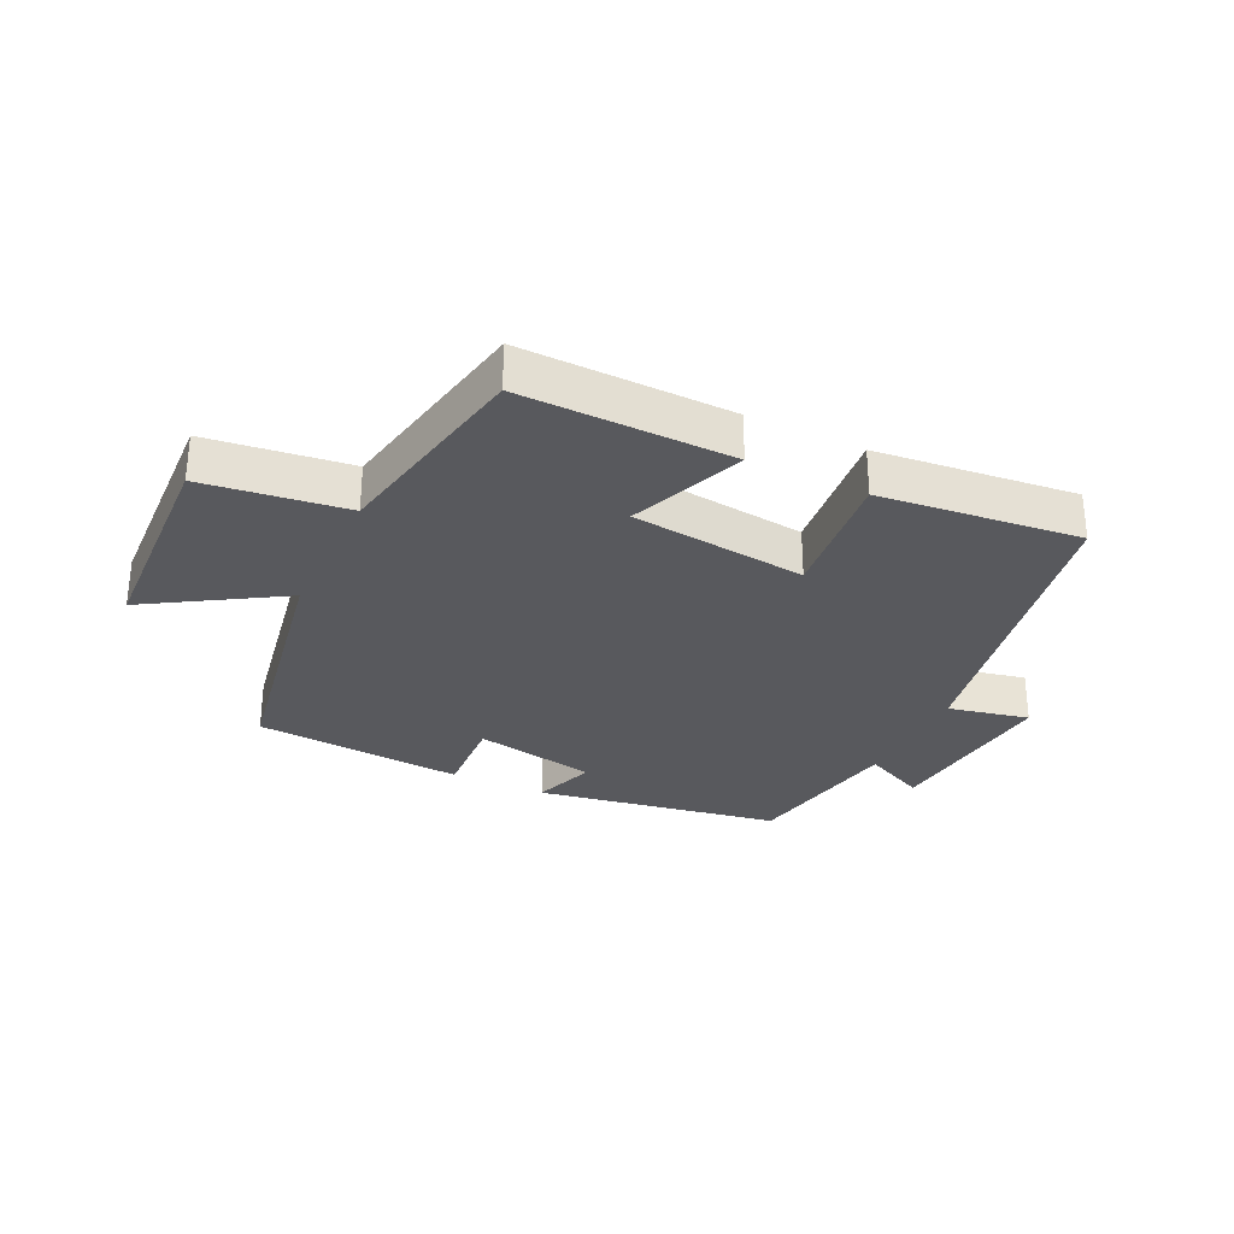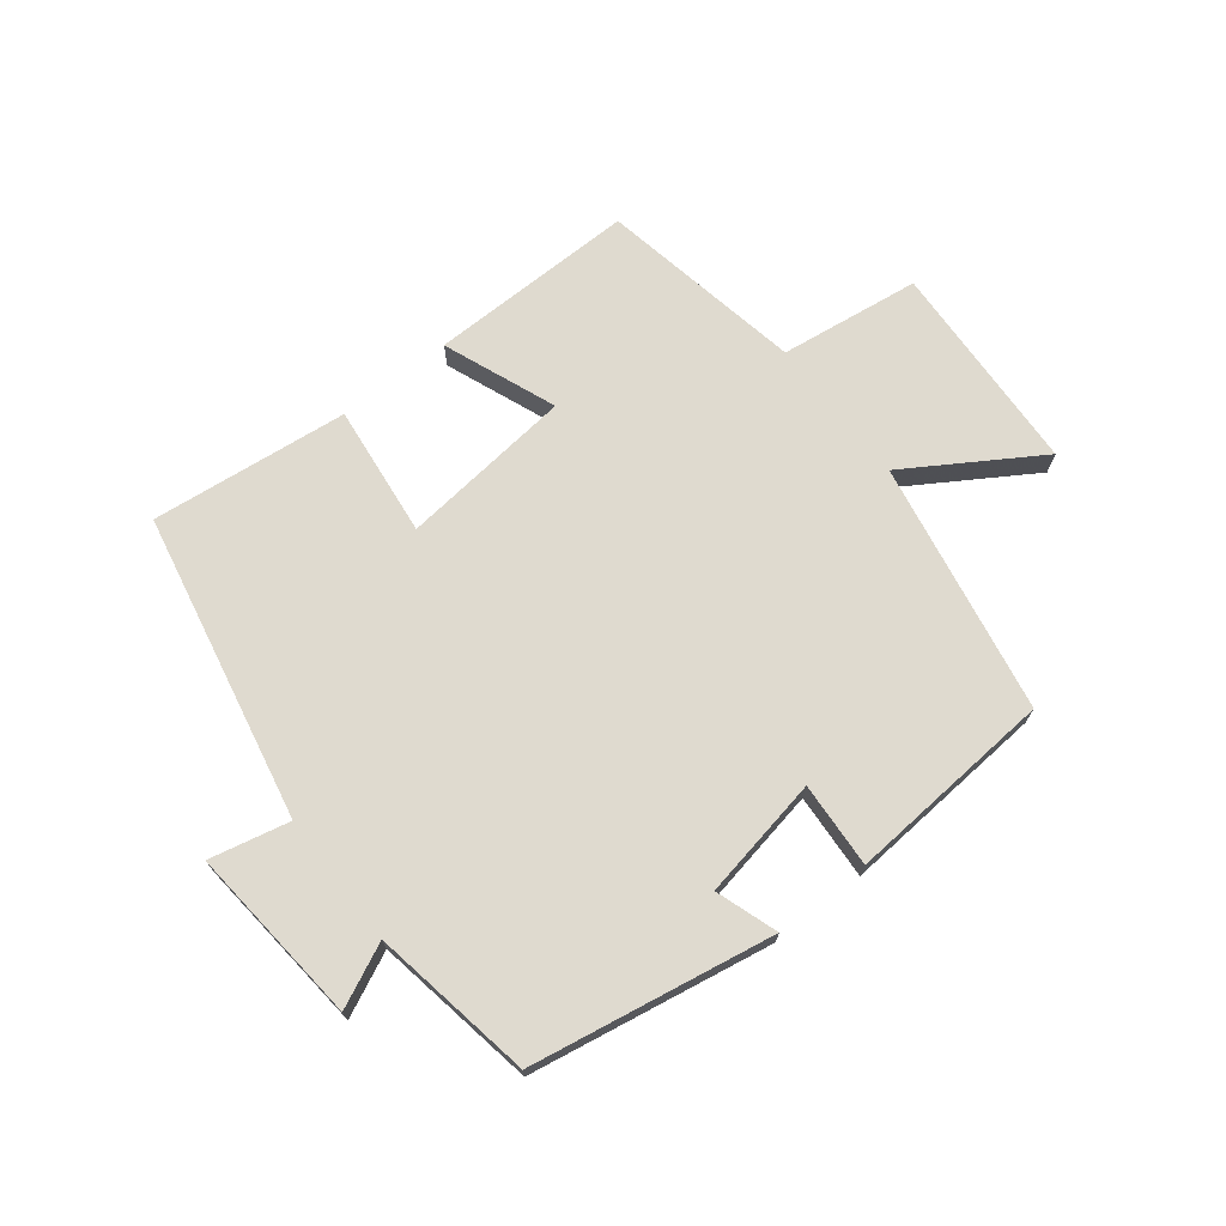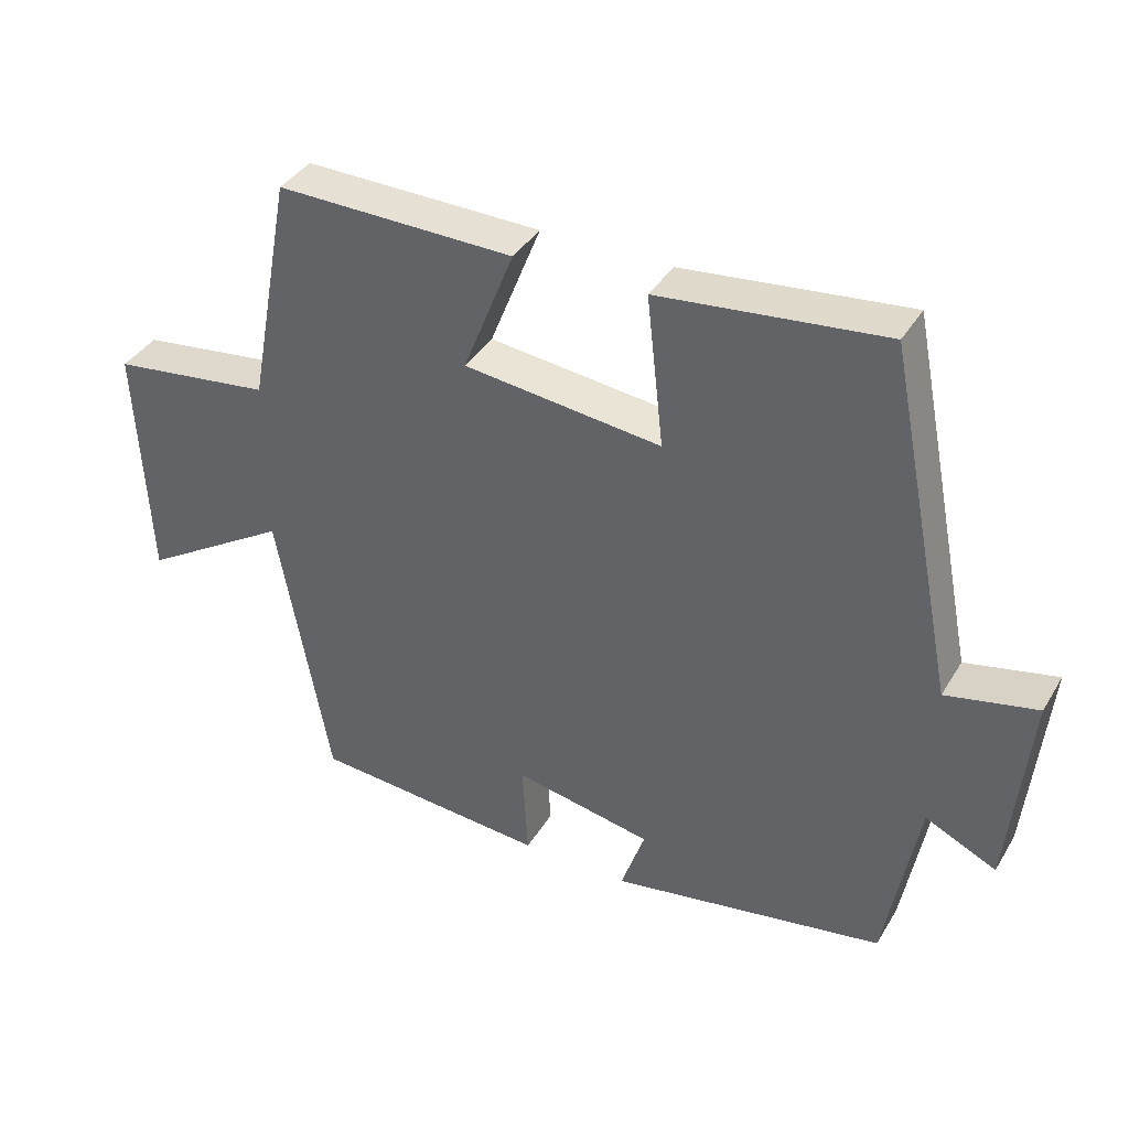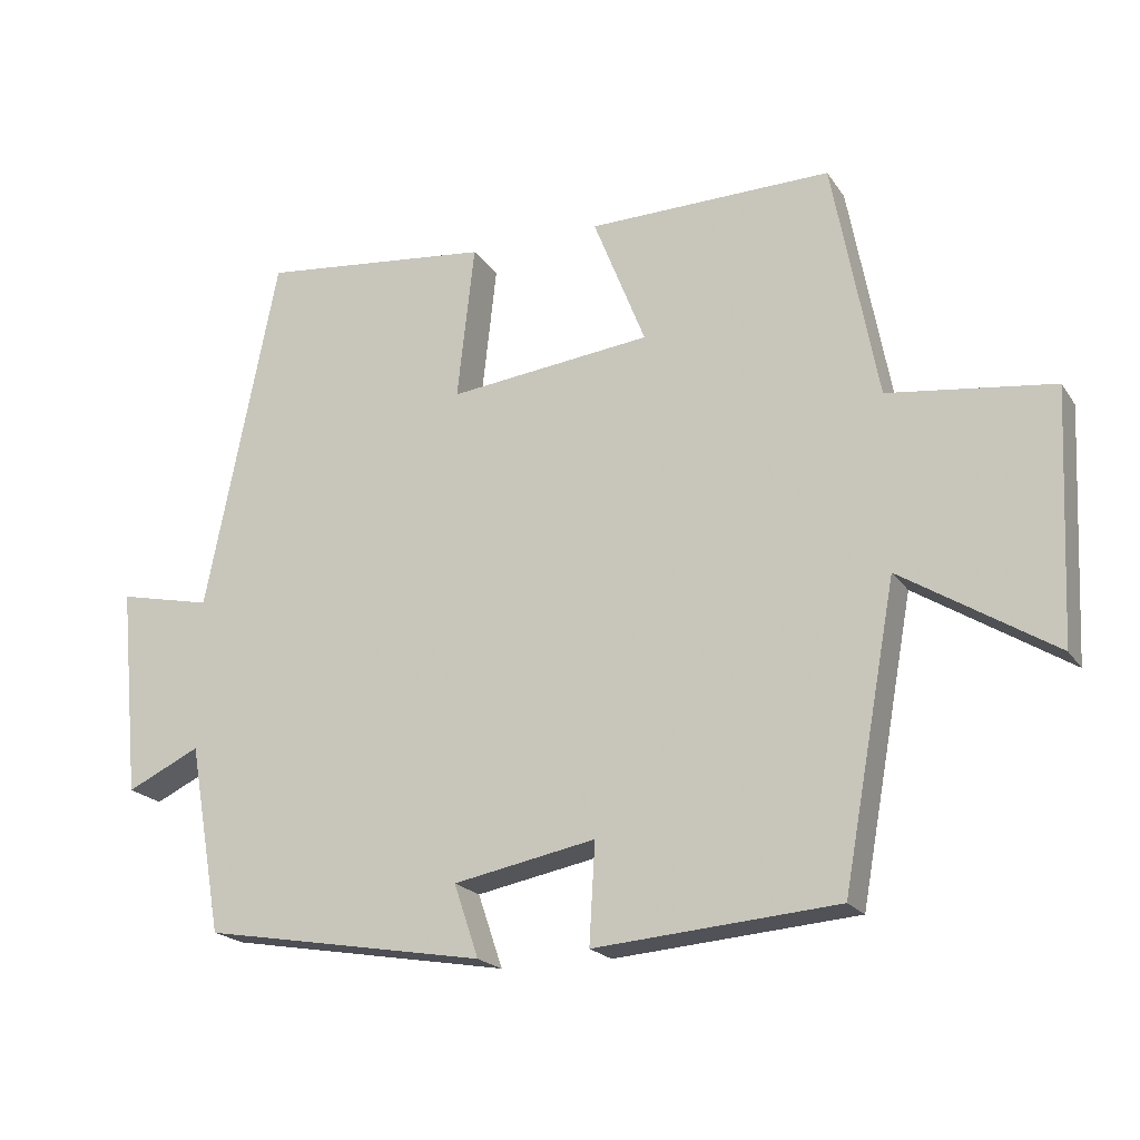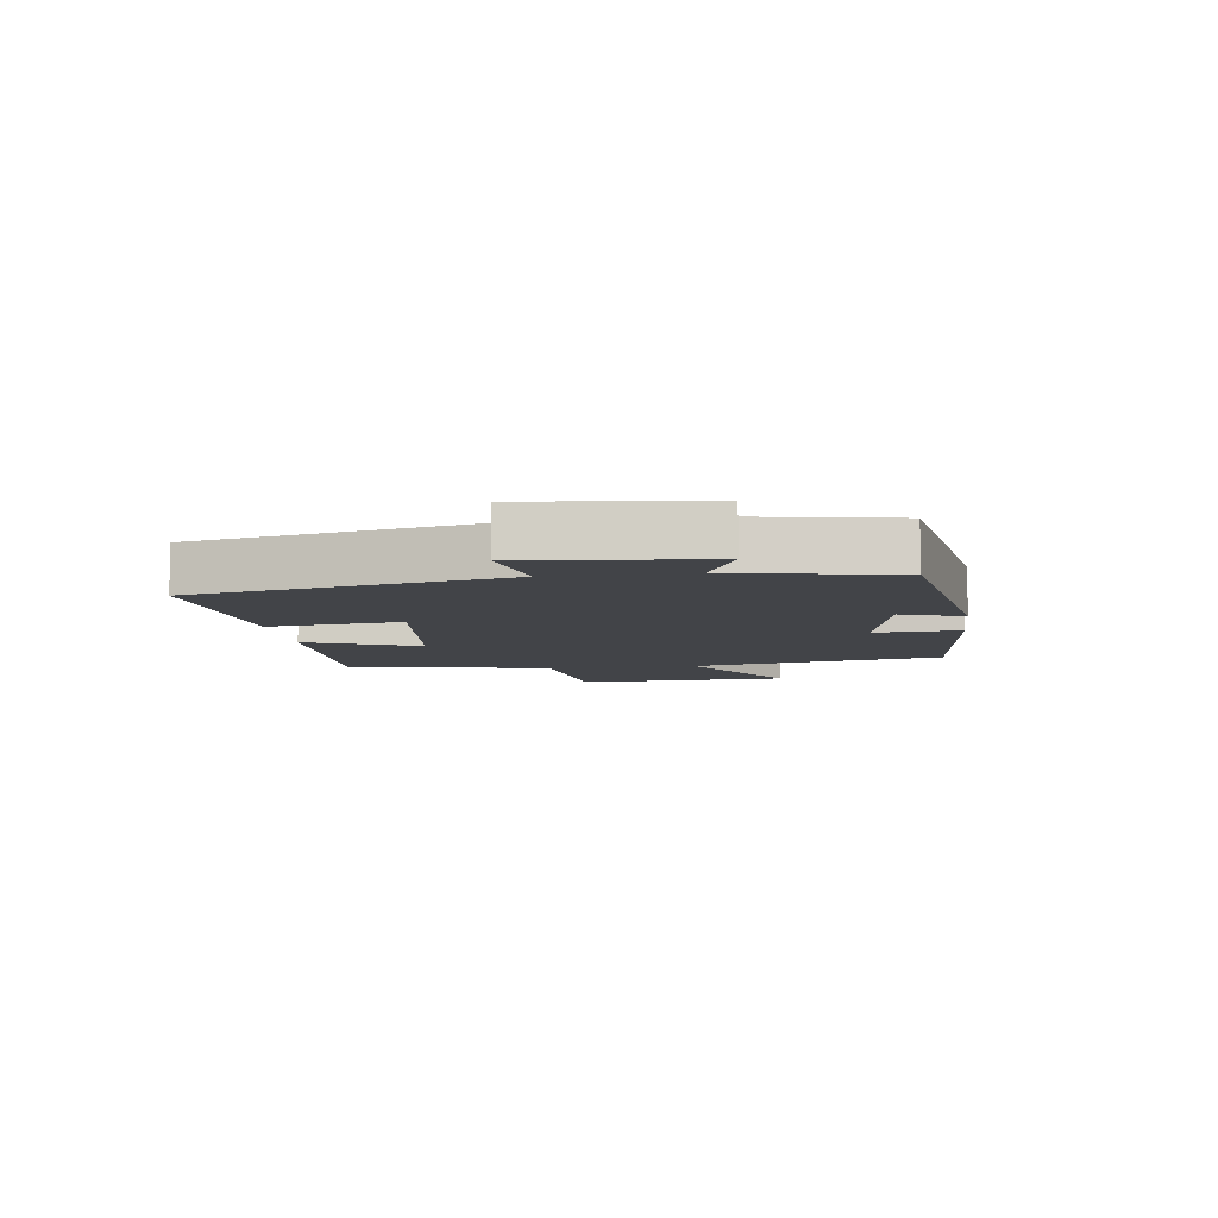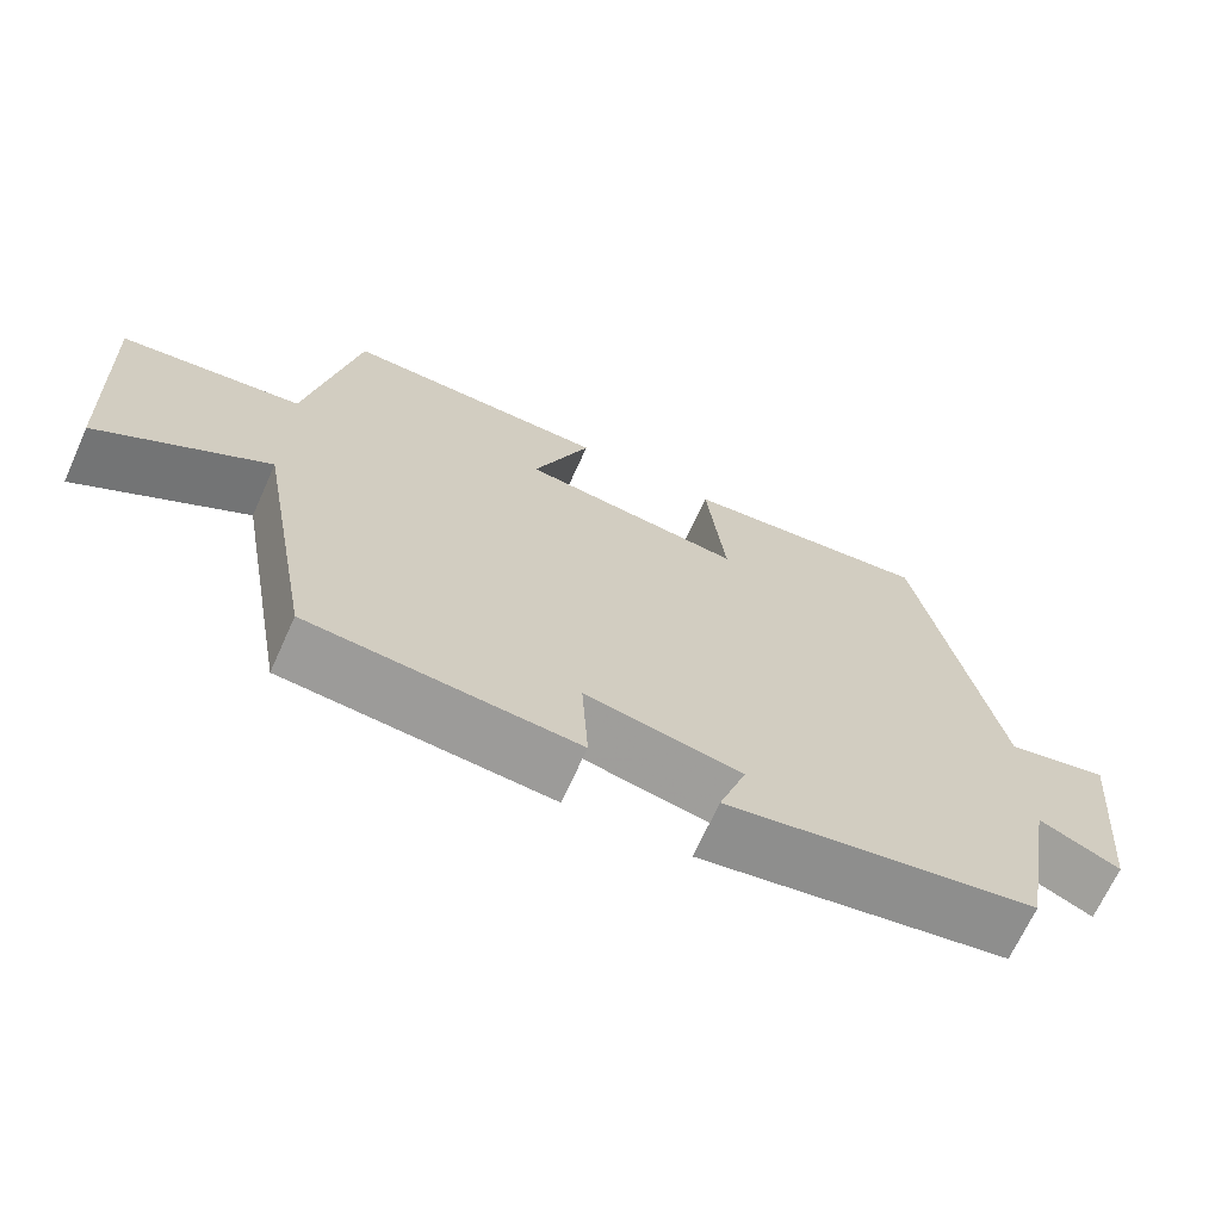
<metadata>
{"format":"obj","ext":"obj","renderer":"f3d","projection":"perspective","resolution":1024,"background":"white","views":[{"elev":-30.0,"azim":-25.7,"up":"+Y"},{"elev":70.8,"azim":142.2,"up":"+Y"},{"elev":38.4,"azim":28.0,"up":"+Z"},{"elev":-20.1,"azim":-155.7,"up":"+Z"},{"elev":-7.9,"azim":97.5,"up":"+Y"},{"elev":-68.4,"azim":-24.4,"up":"+Z"}]}
</metadata>
<code>
v 0.454 0.07 -0.433
v 0.063 0.07 -0.5
v 0.097 0.07 -0.4
v -0.099 0.07 -0.362
v -0.091 0.07 -0.5
v -0.426 0.07 -0.473
v -0.5 0.07 -0.066
v -0.711 0.07 -0.197
v -0.727 0.07 0.147
v -0.5 0.07 0.176
v -0.438 0.07 0.506
v -0.102 0.07 0.5
v -0.174 0.07 0.318
v 0.106 0.07 0.286
v 0.082 0.07 0.5
v 0.401 0.07 0.534
v 0.5 0.07 0.039
v 0.629 0.07 0.067
v 0.601 0.07 -0.221
v 0.5 0.07 -0.173
v 0.454 0 -0.433
v 0.063 0 -0.5
v 0.097 0 -0.4
v -0.099 0 -0.362
v -0.091 0 -0.5
v -0.426 0 -0.473
v -0.5 0 -0.066
v -0.711 0 -0.197
v -0.727 0 0.147
v -0.5 0 0.176
v -0.438 0 0.506
v -0.102 0 0.5
v -0.174 0 0.318
v 0.106 0 0.286
v 0.082 0 0.5
v 0.401 0 0.534
v 0.5 0 0.039
v 0.629 0 0.067
v 0.601 0 -0.221
v 0.5 0 -0.173
f 17 18 19 20
f 14 15 16 17
f 13 14 17 20
f 10 11 12 13
f 10 13 20 1
f 7 8 9 10
f 4 5 6 7
f 3 4 7 10
f 1 2 3
f 1 3 10
f 40 39 38 37
f 37 36 35 34
f 40 37 34 33
f 33 32 31 30
f 21 40 33 30
f 30 29 28 27
f 27 26 25 24
f 30 27 24 23
f 23 22 21
f 30 23 21
f 1 21 22 2
f 2 22 23 3
f 3 23 24 4
f 4 24 25 5
f 5 25 26 6
f 6 26 27 7
f 7 27 28 8
f 8 28 29 9
f 9 29 30 10
f 10 30 31 11
f 11 31 32 12
f 12 32 33 13
f 13 33 34 14
f 14 34 35 15
f 15 35 36 16
f 16 36 37 17
f 17 37 38 18
f 18 38 39 19
f 19 39 40 20
f 20 40 21 1

</code>
